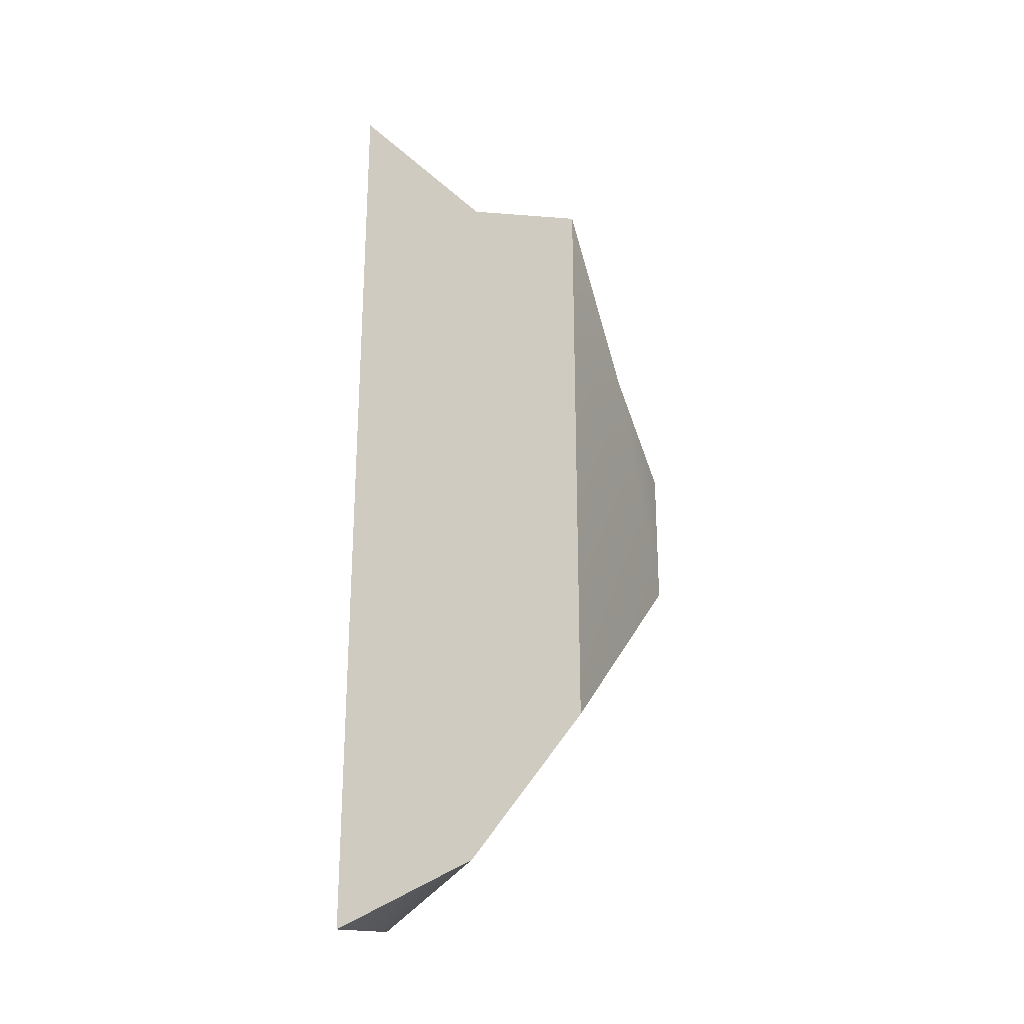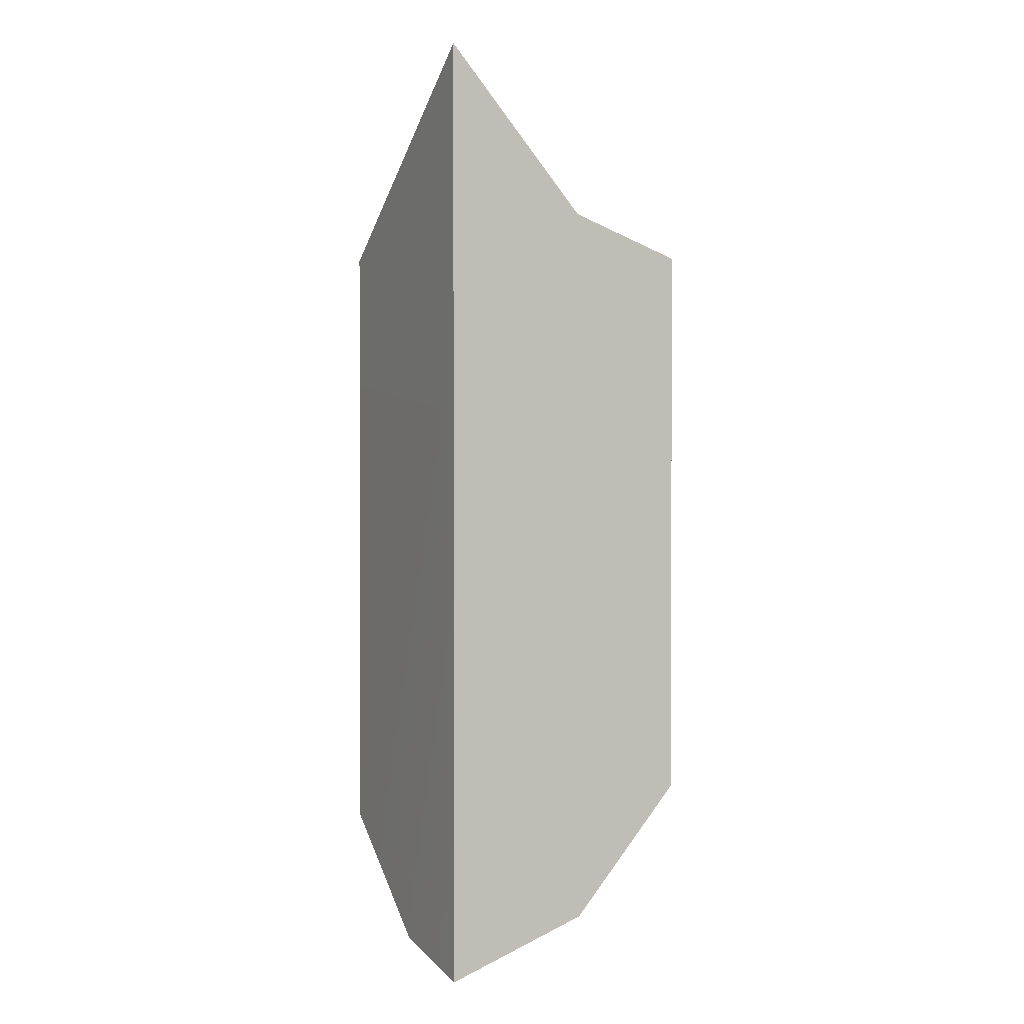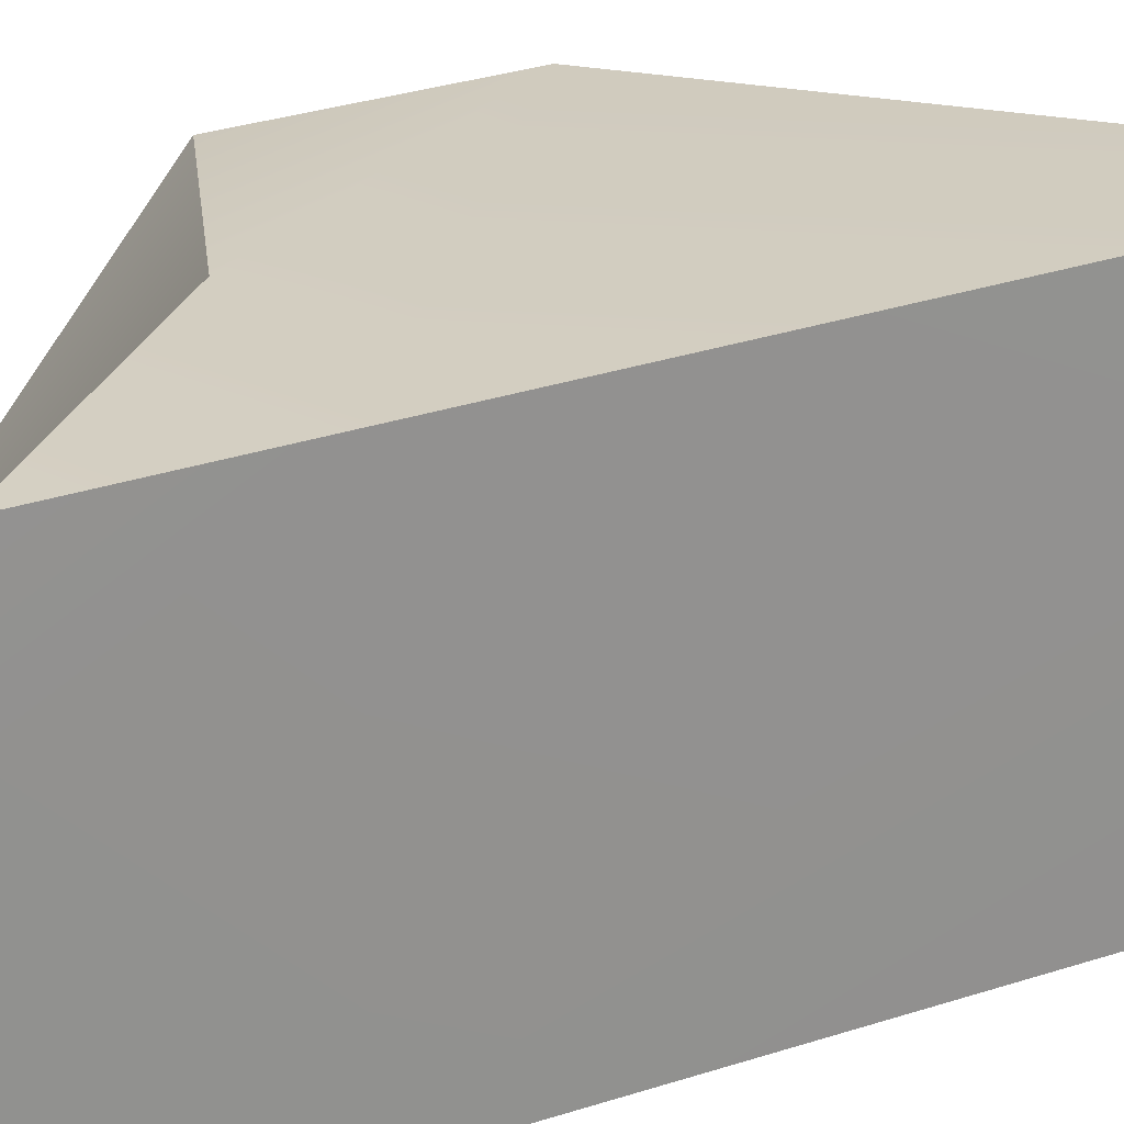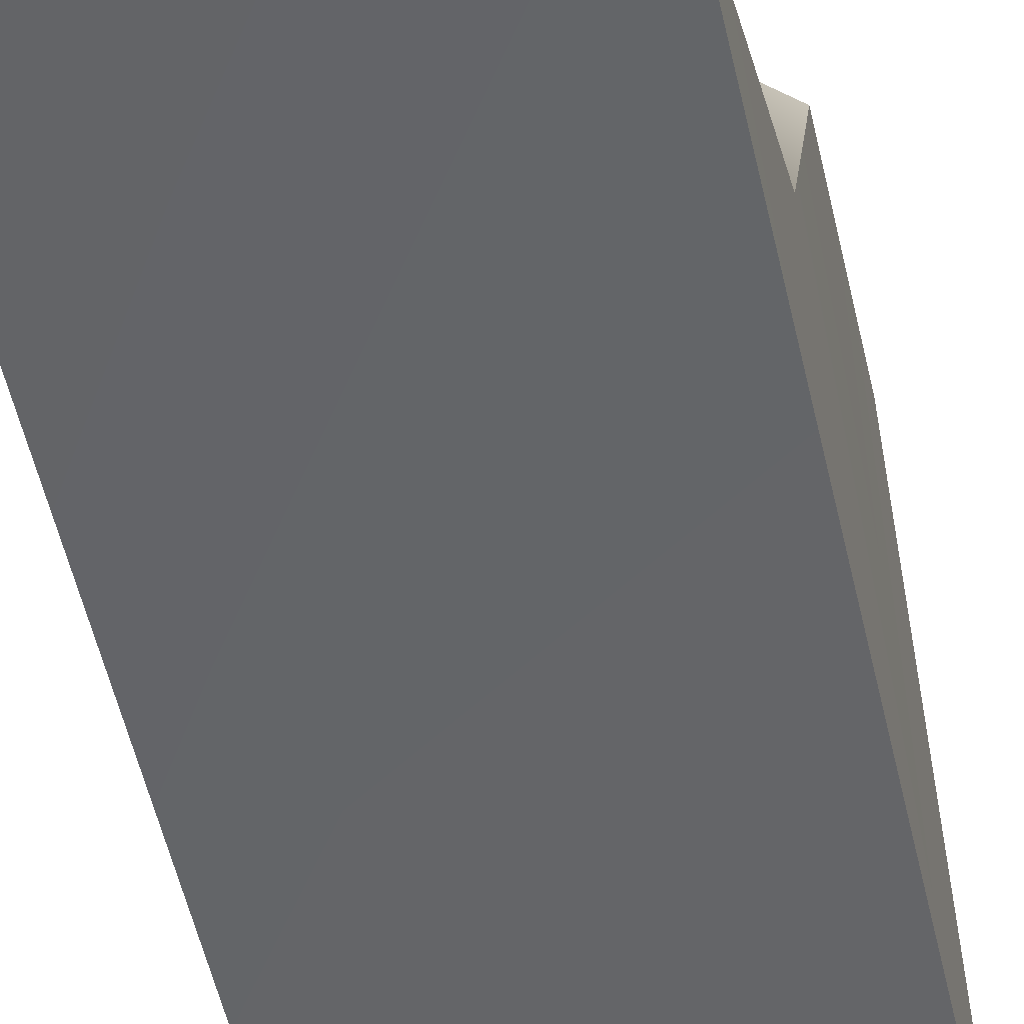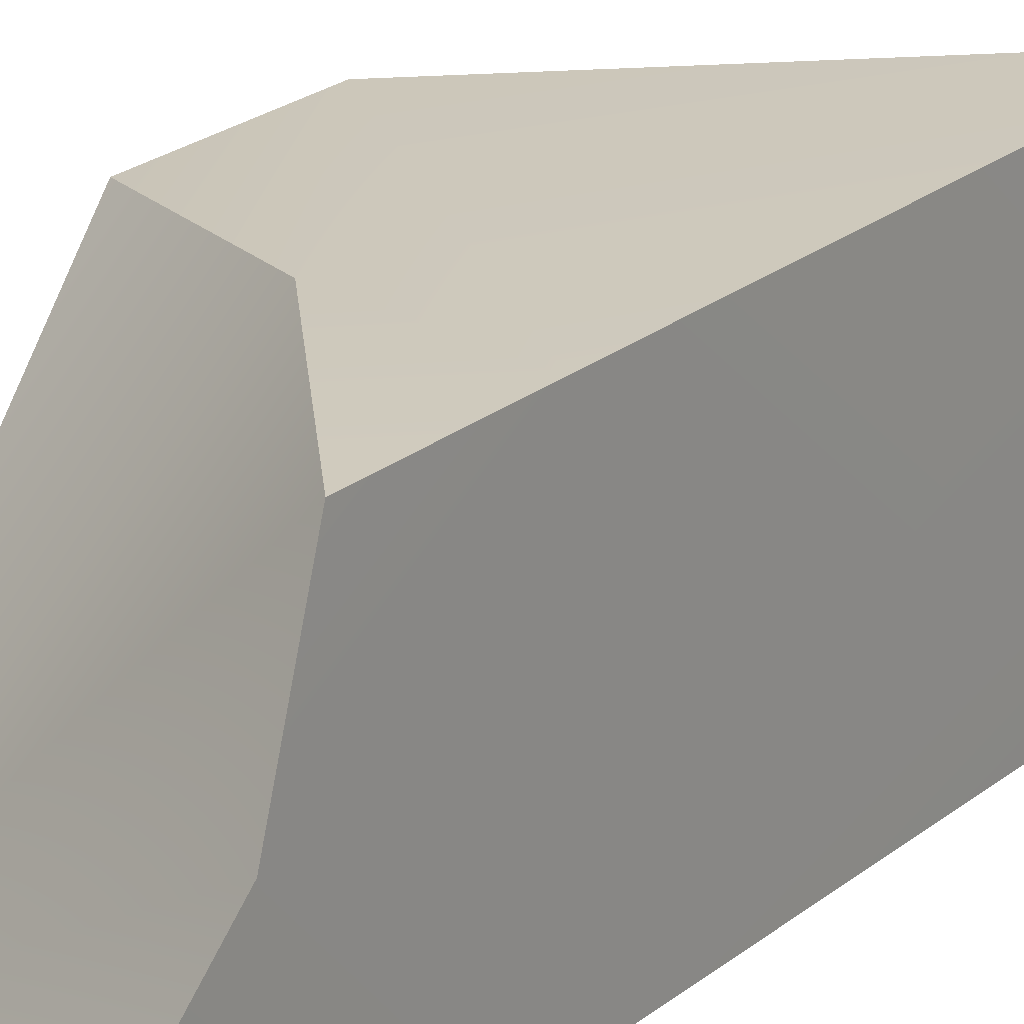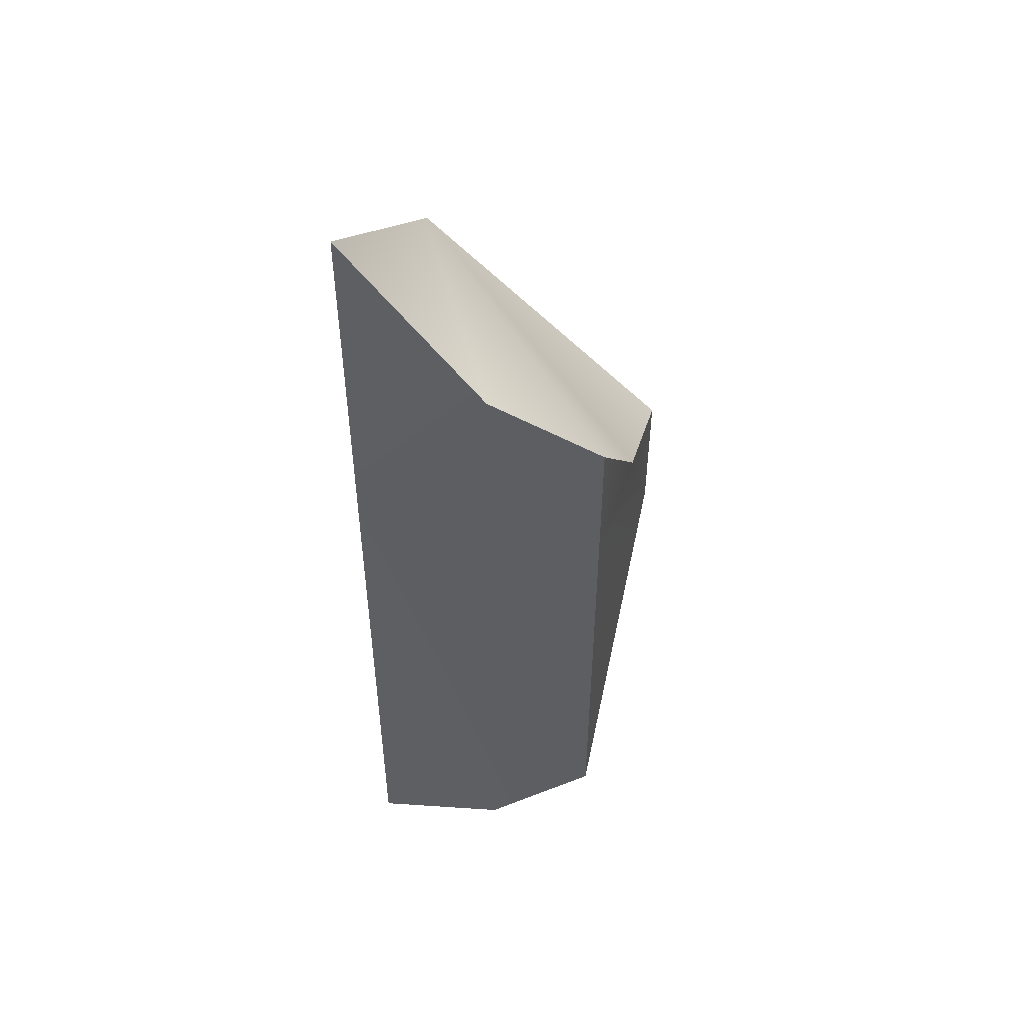
<metadata>
{"format":"obj","ext":"obj","renderer":"f3d","projection":"perspective","resolution":1024,"background":"white","views":[{"elev":-25.3,"azim":-65.9,"up":"+Y"},{"elev":1.0,"azim":-114.7,"up":"+Y"},{"elev":25.0,"azim":-119.8,"up":"+Z"},{"elev":-51.9,"azim":12.4,"up":"+Z"},{"elev":22.8,"azim":-143.7,"up":"+Z"},{"elev":50.2,"azim":-73.2,"up":"+Y"}]}
</metadata>
<code>
g Area_LY_Build_Common_Pillar_01_C_Lod2
v 0.6047 3.545 -0.63
v -0.6323 5.881 -0.5996
v -0.1068 3.035 -0.622
v 0.6047 5.881 -0.63
v -0.6323 2.943 -0.5995
v -0.6323 2.943 -0.5995
v -0.6323 5.881 -0.5996
v -0.6303 3.193 0.07645
v -0.6185 3.807 0.6073
v -0.6184 5.881 0.6073
v 0.6073 5.526 0.5796
v 0.6047 6.547 -0.63
v 0.6047 5.881 -0.63
v 0.6073 4.858 0.5796
v 0.6139 4.504 -0.1964
v 0.6047 3.545 -0.63
v 0.6047 6.547 -0.63
v -0.6323 5.881 -0.5996
v 0.6047 5.881 -0.63
v -0.6323 7.449 -0.5995
v -0.6323 7.449 -0.5995
v -0.6303 6.676 0.0664
v -0.6323 5.881 -0.5996
v -0.6184 5.881 0.6073
v -0.6184 6.486 0.6073
v -0.6184 5.881 0.6073
v -0.03083 5.817 0.6203
v 0.6073 4.858 0.5796
v -0.6185 3.807 0.6073
v 0.6073 5.526 0.5796
v -0.03083 5.817 0.6203
v -0.6184 5.881 0.6073
v -0.6184 6.486 0.6073
v 0.6073 5.526 0.5796
v -0.03083 5.817 0.6203
v 0.6047 6.547 -0.63
v -0.6184 6.486 0.6073
v -0.6303 6.676 0.0664
v -0.6323 7.449 -0.5995
v 0.6139 4.504 -0.1964
v 0.6047 3.545 -0.63
v -0.6185 3.807 0.6073
v -0.6303 3.193 0.07645
v -0.1068 3.035 -0.622
v -0.6323 2.943 -0.5995
v 0.6073 4.858 0.5796
g Area_LY_Build_Common_Pillar_01_C_Lod2_0
f 3 2 1
f 4 1 2
f 2 3 5
f 8 7 6
f 8 9 7
f 10 7 9
f 13 12 11
f 14 13 11
f 15 13 14
f 13 15 16
f 19 18 17
f 20 17 18
f 23 22 21
f 23 24 22
f 25 22 24
f 28 27 26
f 29 28 26
f 30 27 28
f 33 32 31
f 36 35 34
f 37 35 36
f 36 38 37
f 39 38 36
f 42 41 40
f 42 43 41
f 44 41 43
f 45 44 43
f 46 42 40

</code>
